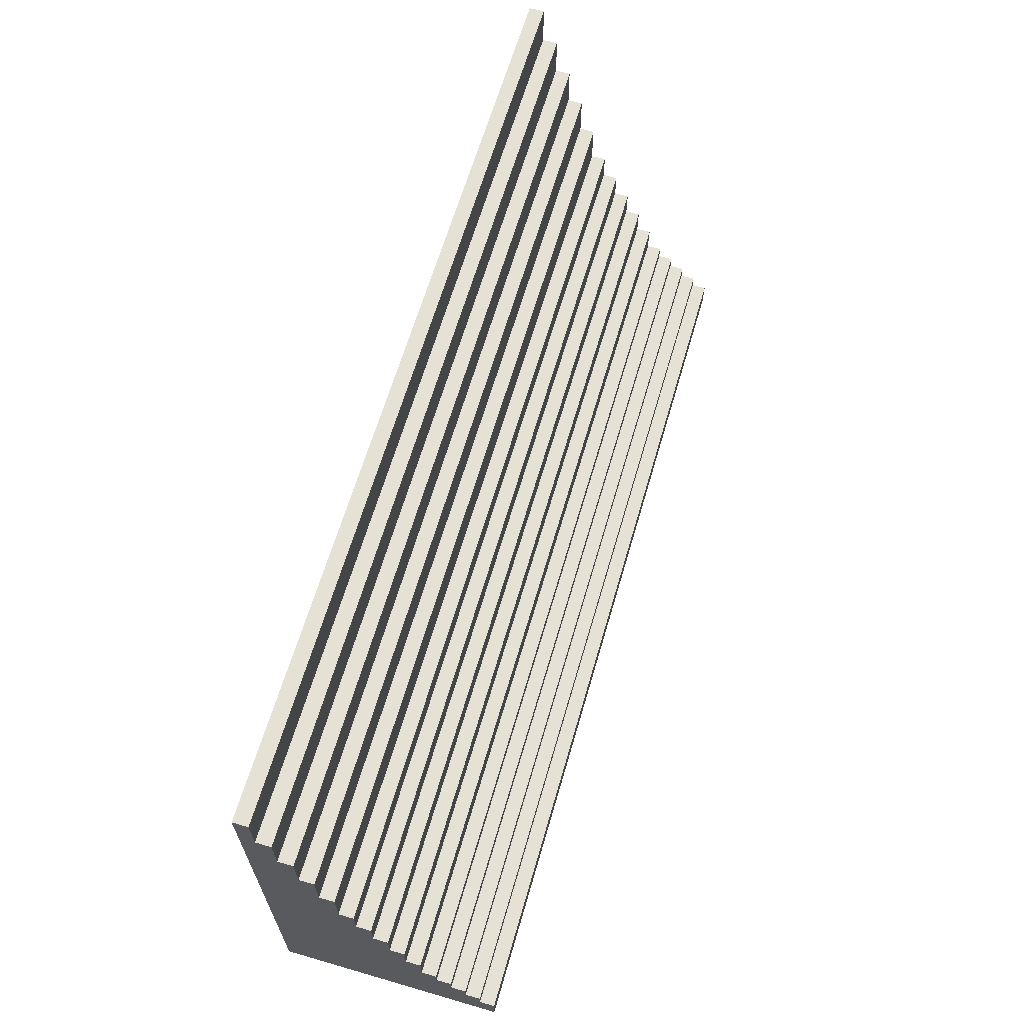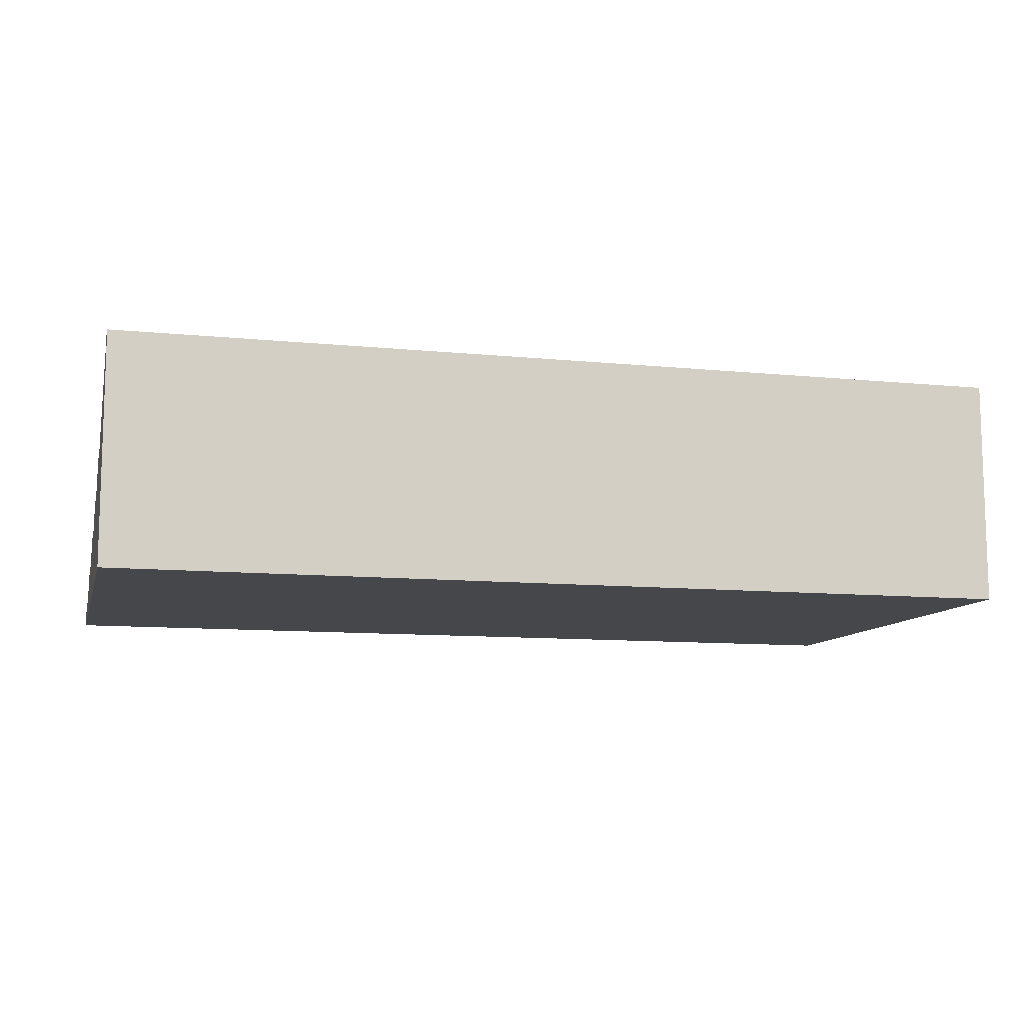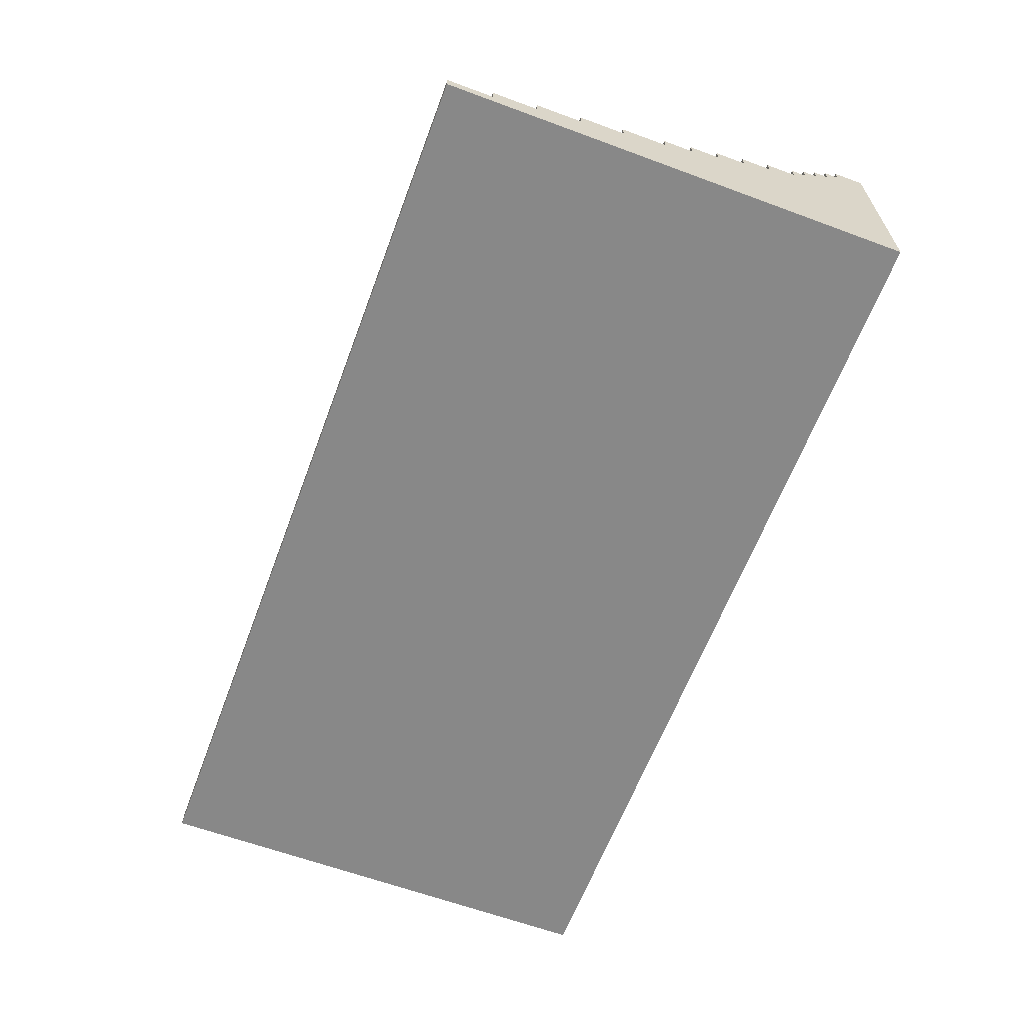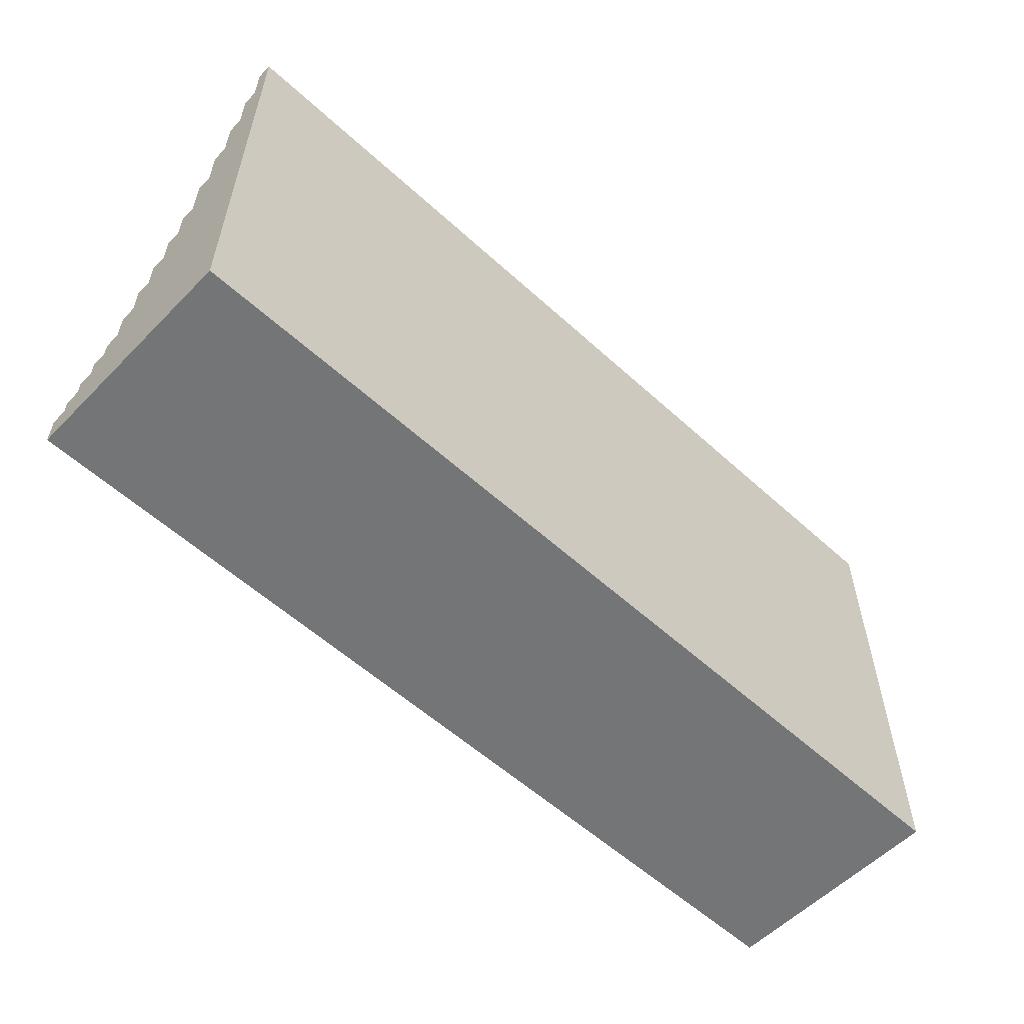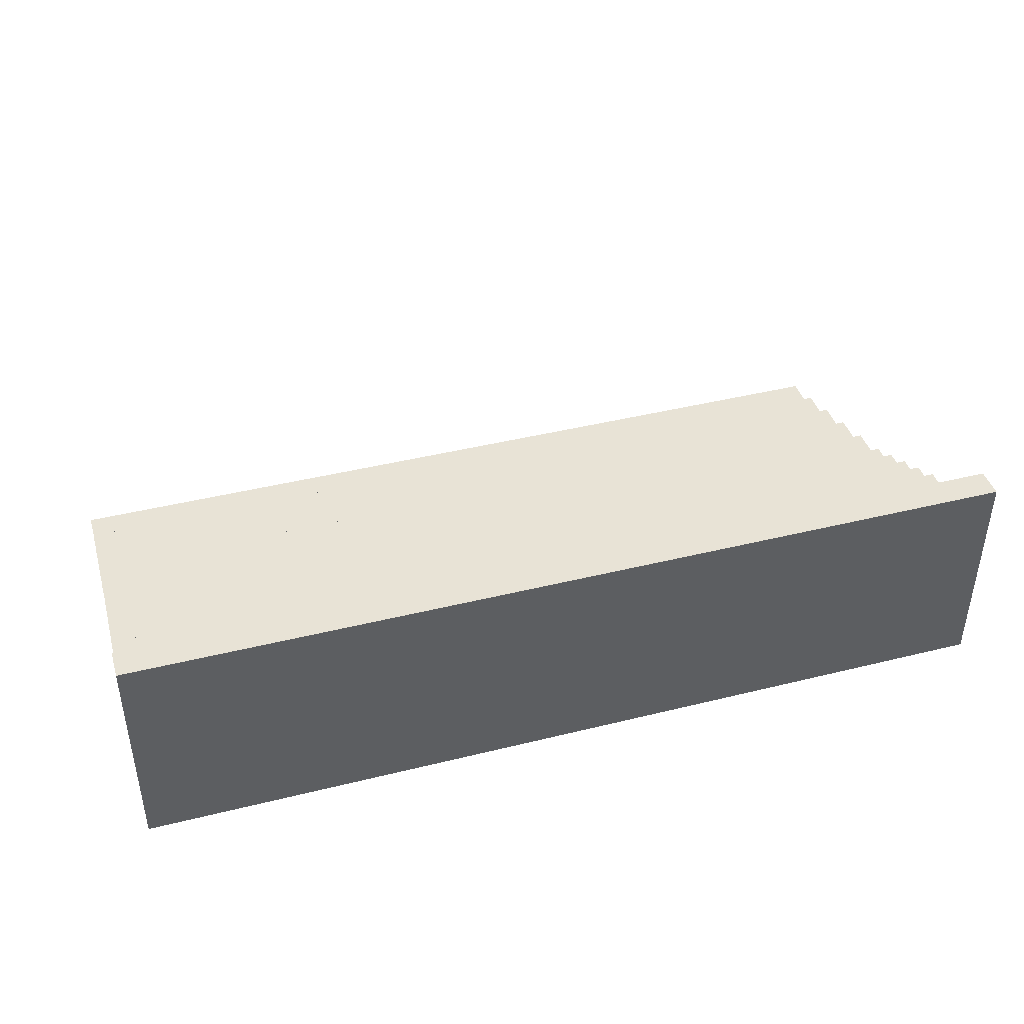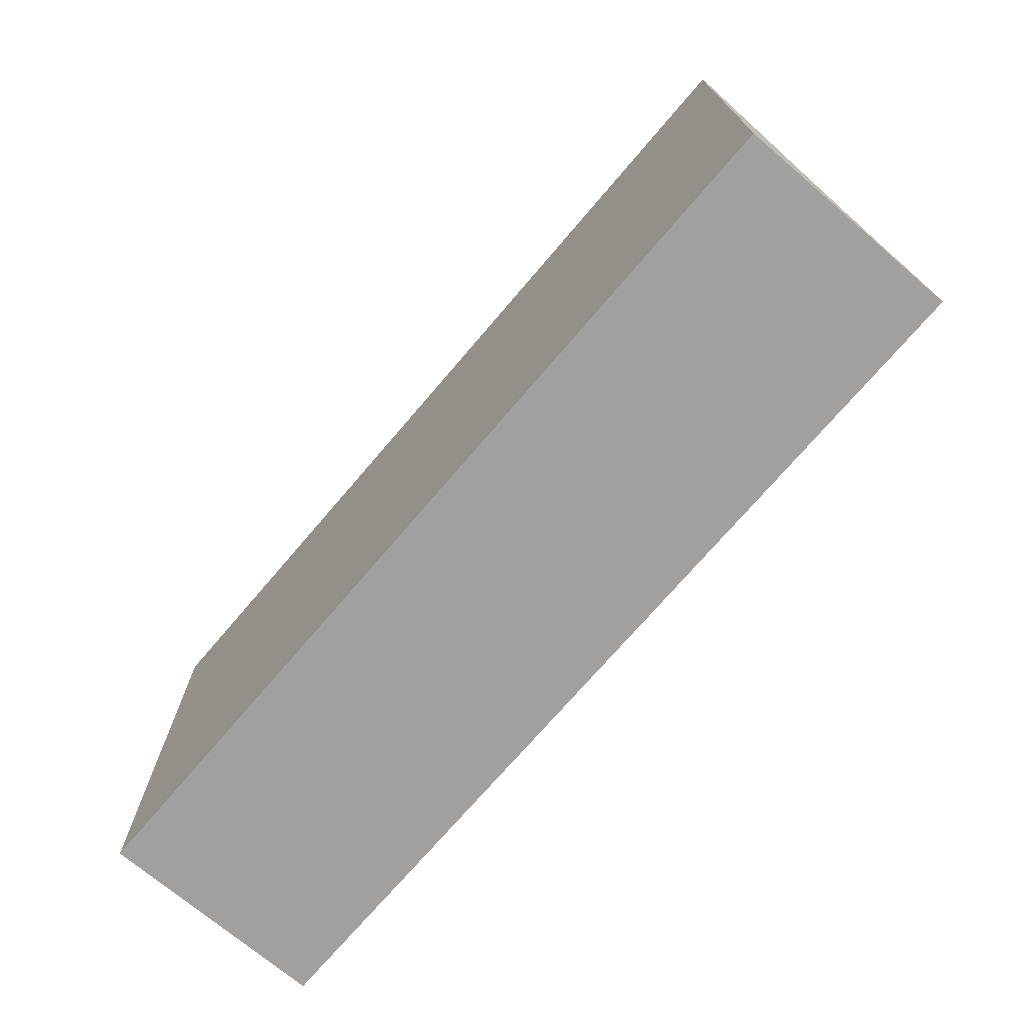
<metadata>
{"format":"obj","ext":"obj","renderer":"f3d","projection":"perspective","resolution":1024,"background":"white","views":[{"elev":64.2,"azim":106.3,"up":"+Z"},{"elev":-10.3,"azim":165.7,"up":"+Y"},{"elev":-62.8,"azim":69.5,"up":"+Y"},{"elev":-56.5,"azim":-43.6,"up":"+Z"},{"elev":41.9,"azim":163.4,"up":"+Y"},{"elev":-71.9,"azim":49.6,"up":"+Z"}]}
</metadata>
<code>
o
v 0 2 0
v 0 2 -3.1
v 0 2.1 0
v 0 2.1 -0.3
v 0 2.2 -0.3
v 0 2.2 -0.6
v 0 2.3 -0.6
v 0 2.3 -0.9
v 0 2.4 -0.9
v 0 2.4 -1.2
v 0 2.5 -1.2
v 0 2.5 -1.5
v 0 2.6 -1.5
v 0 2.6 -1.7
v 0 2.7 -1.7
v 0 2.7 -1.9
v 0 2.8 -1.9
v 0 2.8 -2.1
v 0 2.9 -2.1
v 0 2.9 -2.3
v 0 3 -2.3
v 0 3 -2.5
v 0 3.1 -2.5
v 0 3.1 -2.6
v 0 3.2 -2.6
v 0 3.2 -2.7
v 0 3.3 -2.7
v 0 3.3 -2.8
v 0 3.4 -2.8
v 0 3.4 -2.9
v 0 3.5 -2.9
v 0 3.5 -3.1
v 6 2 0
v 6 2 -3.1
v 6 2.1 0
v 6 2.1 -0.3
v 6 2.2 -0.3
v 6 2.2 -0.6
v 6 2.3 -0.6
v 6 2.3 -0.9
v 6 2.4 -0.9
v 6 2.4 -1.2
v 6 2.5 -1.2
v 6 2.5 -1.5
v 6 2.6 -1.5
v 6 2.6 -1.7
v 6 2.7 -1.7
v 6 2.7 -1.9
v 6 2.8 -1.9
v 6 2.8 -2.1
v 6 2.9 -2.1
v 6 2.9 -2.3
v 6 3 -2.3
v 6 3 -2.5
v 6 3.1 -2.5
v 6 3.1 -2.6
v 6 3.2 -2.6
v 6 3.2 -2.7
v 6 3.3 -2.7
v 6 3.3 -2.8
v 6 3.4 -2.8
v 6 3.4 -2.9
v 6 3.5 -2.9
v 6 3.5 -3.1
v 0 2 0
v 0 2.1 0
v 6 2 0
v 6 2.1 0
v 0 2.1 -0.3
v 0 2.2 -0.3
v 6 2.1 -0.3
v 6 2.2 -0.3
v 0 2.2 -0.6
v 0 2.3 -0.6
v 6 2.2 -0.6
v 6 2.3 -0.6
v 0 2.3 -0.9
v 0 2.4 -0.9
v 6 2.3 -0.9
v 6 2.4 -0.9
v 0 2.4 -1.2
v 0 2.5 -1.2
v 6 2.4 -1.2
v 6 2.5 -1.2
v 0 2.5 -1.5
v 0 2.6 -1.5
v 6 2.5 -1.5
v 6 2.6 -1.5
v 0 2.6 -1.7
v 0 2.7 -1.7
v 6 2.6 -1.7
v 6 2.7 -1.7
v 0 2.7 -1.9
v 0 2.8 -1.9
v 6 2.7 -1.9
v 6 2.8 -1.9
v 0 2.8 -2.1
v 0 2.9 -2.1
v 6 2.8 -2.1
v 6 2.9 -2.1
v 0 2.9 -2.3
v 0 3 -2.3
v 6 2.9 -2.3
v 6 3 -2.3
v 0 3 -2.5
v 0 3.1 -2.5
v 6 3 -2.5
v 6 3.1 -2.5
v 0 3.1 -2.6
v 0 3.2 -2.6
v 6 3.1 -2.6
v 6 3.2 -2.6
v 0 3.2 -2.7
v 0 3.3 -2.7
v 6 3.2 -2.7
v 6 3.3 -2.7
v 0 3.3 -2.8
v 0 3.4 -2.8
v 6 3.3 -2.8
v 6 3.4 -2.8
v 0 3.4 -2.9
v 0 3.5 -2.9
v 6 3.4 -2.9
v 6 3.5 -2.9
v 0 2 -3.1
v 0 3.5 -3.1
v 6 2 -3.1
v 6 3.5 -3.1
v 0 2 0
v 6 2 0
v 0 2 -3.1
v 6 2 -3.1
v 0 2.1 0
v 6 2.1 0
v 0 2.1 -0.3
v 6 2.1 -0.3
v 0 2.2 -0.3
v 6 2.2 -0.3
v 0 2.2 -0.6
v 6 2.2 -0.6
v 0 2.3 -0.6
v 6 2.3 -0.6
v 0 2.3 -0.9
v 6 2.3 -0.9
v 0 2.4 -0.9
v 6 2.4 -0.9
v 0 2.4 -1.2
v 6 2.4 -1.2
v 0 2.5 -1.2
v 6 2.5 -1.2
v 0 2.5 -1.5
v 6 2.5 -1.5
v 0 2.6 -1.5
v 6 2.6 -1.5
v 0 2.6 -1.7
v 6 2.6 -1.7
v 0 2.7 -1.7
v 6 2.7 -1.7
v 0 2.7 -1.9
v 6 2.7 -1.9
v 0 2.8 -1.9
v 6 2.8 -1.9
v 0 2.8 -2.1
v 6 2.8 -2.1
v 0 2.9 -2.1
v 6 2.9 -2.1
v 0 2.9 -2.3
v 6 2.9 -2.3
v 0 3 -2.3
v 6 3 -2.3
v 0 3 -2.5
v 6 3 -2.5
v 0 3.1 -2.5
v 6 3.1 -2.5
v 0 3.1 -2.6
v 6 3.1 -2.6
v 0 3.2 -2.6
v 6 3.2 -2.6
v 0 3.2 -2.7
v 6 3.2 -2.7
v 0 3.3 -2.7
v 6 3.3 -2.7
v 0 3.3 -2.8
v 6 3.3 -2.8
v 0 3.4 -2.8
v 6 3.4 -2.8
v 0 3.4 -2.9
v 6 3.4 -2.9
v 0 3.5 -2.9
v 6 3.5 -2.9
v 0 3.5 -3.1
v 6 3.5 -3.1
f 3 2 1
f 4 2 3
f 5 2 4
f 6 2 5
f 7 2 6
f 8 2 7
f 9 2 8
f 10 2 9
f 11 2 10
f 12 2 11
f 13 2 12
f 14 2 13
f 15 2 14
f 16 2 15
f 17 2 16
f 18 2 17
f 19 2 18
f 20 2 19
f 21 2 20
f 22 2 21
f 23 2 22
f 24 2 23
f 25 2 24
f 26 2 25
f 27 2 26
f 28 2 27
f 29 2 28
f 30 2 29
f 31 2 30
f 32 2 31
f 33 34 35
f 35 34 36
f 36 34 37
f 37 34 38
f 38 34 39
f 39 34 40
f 40 34 41
f 41 34 42
f 42 34 43
f 43 34 44
f 44 34 45
f 45 34 46
f 46 34 47
f 47 34 48
f 48 34 49
f 49 34 50
f 50 34 51
f 51 34 52
f 52 34 53
f 53 34 54
f 54 34 55
f 55 34 56
f 56 34 57
f 57 34 58
f 58 34 59
f 59 34 60
f 60 34 61
f 61 34 62
f 62 34 63
f 63 34 64
f 67 66 65
f 68 66 67
f 71 70 69
f 72 70 71
f 75 74 73
f 76 74 75
f 79 78 77
f 80 78 79
f 83 82 81
f 84 82 83
f 87 86 85
f 88 86 87
f 91 90 89
f 92 90 91
f 95 94 93
f 96 94 95
f 99 98 97
f 100 98 99
f 103 102 101
f 104 102 103
f 107 106 105
f 108 106 107
f 111 110 109
f 112 110 111
f 115 114 113
f 116 114 115
f 119 118 117
f 120 118 119
f 123 122 121
f 124 122 123
f 125 126 127
f 127 126 128
f 131 130 129
f 132 130 131
f 133 134 135
f 135 134 136
f 137 138 139
f 139 138 140
f 141 142 143
f 143 142 144
f 145 146 147
f 147 146 148
f 149 150 151
f 151 150 152
f 153 154 155
f 155 154 156
f 157 158 159
f 159 158 160
f 161 162 163
f 163 162 164
f 165 166 167
f 167 166 168
f 169 170 171
f 171 170 172
f 173 174 175
f 175 174 176
f 177 178 179
f 179 178 180
f 181 182 183
f 183 182 184
f 185 186 187
f 187 186 188
f 189 190 191
f 191 190 192

</code>
